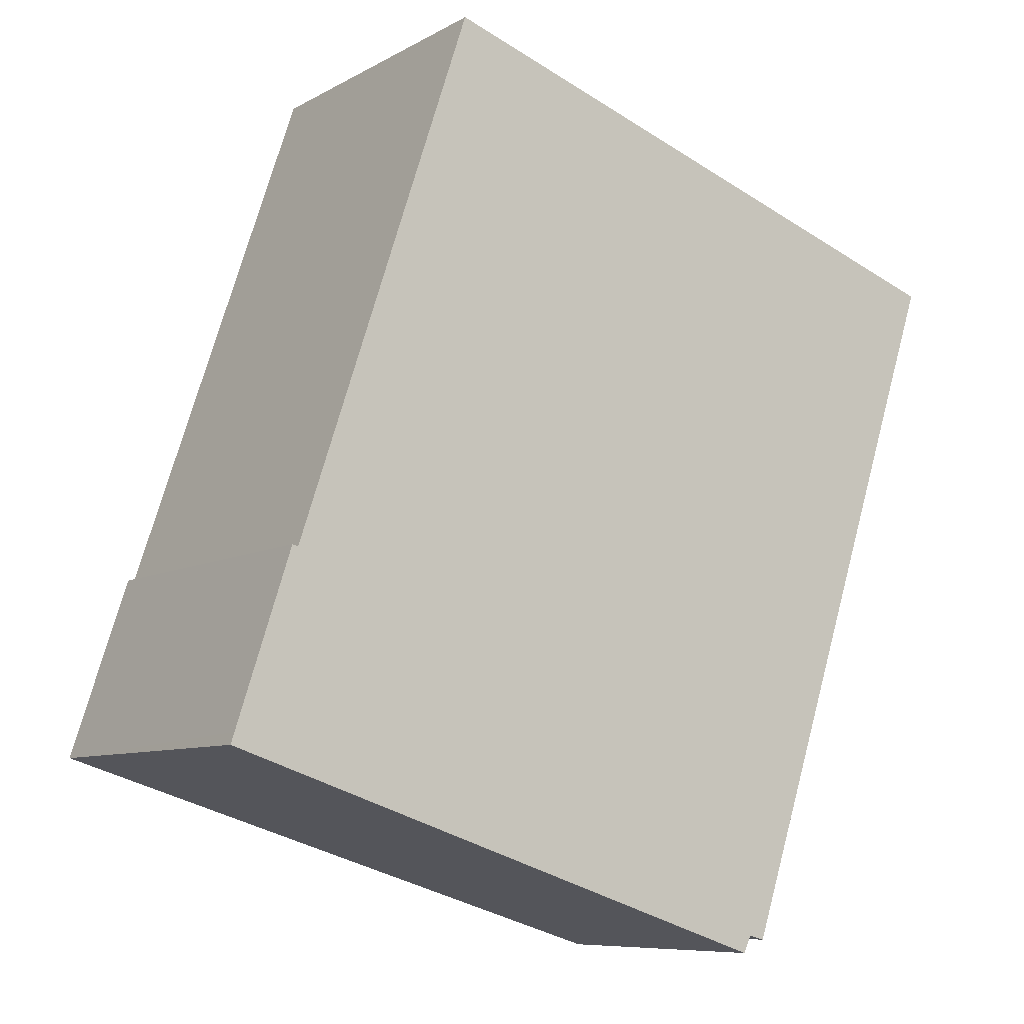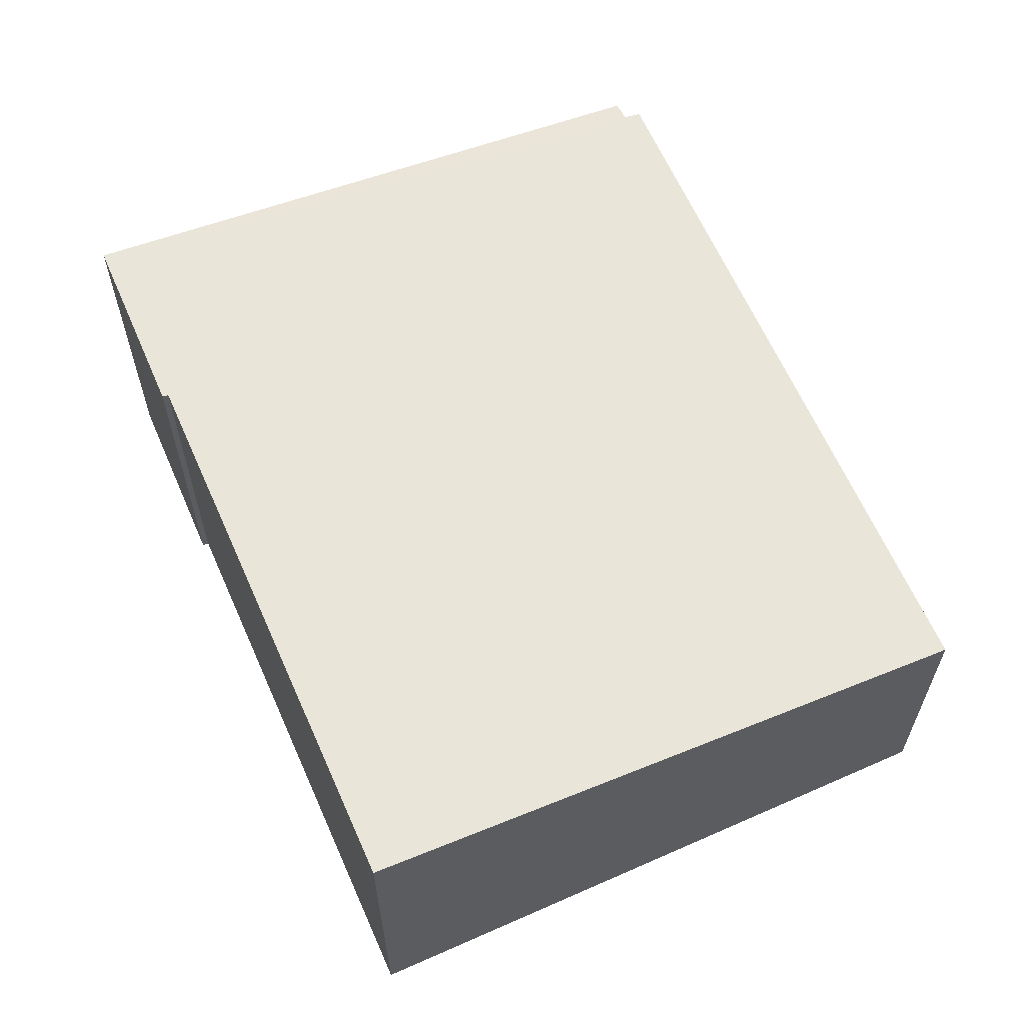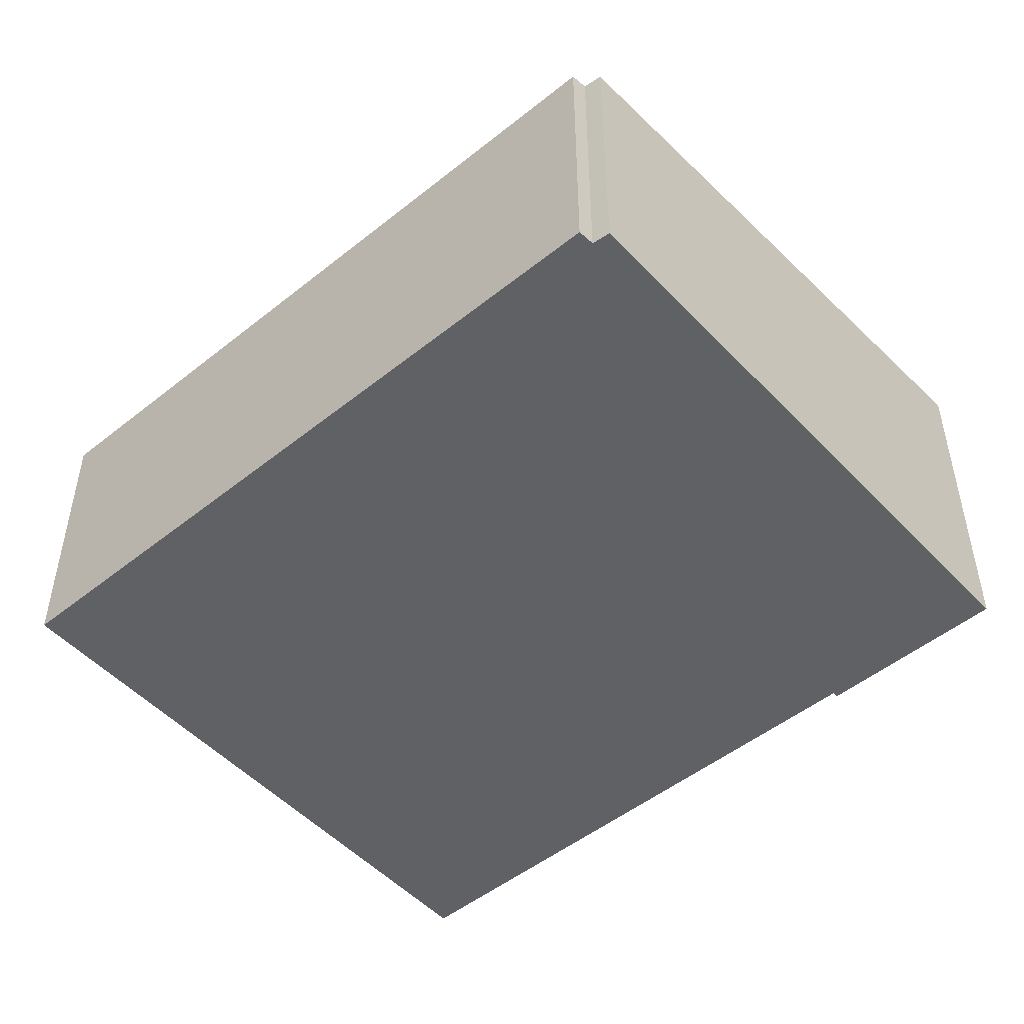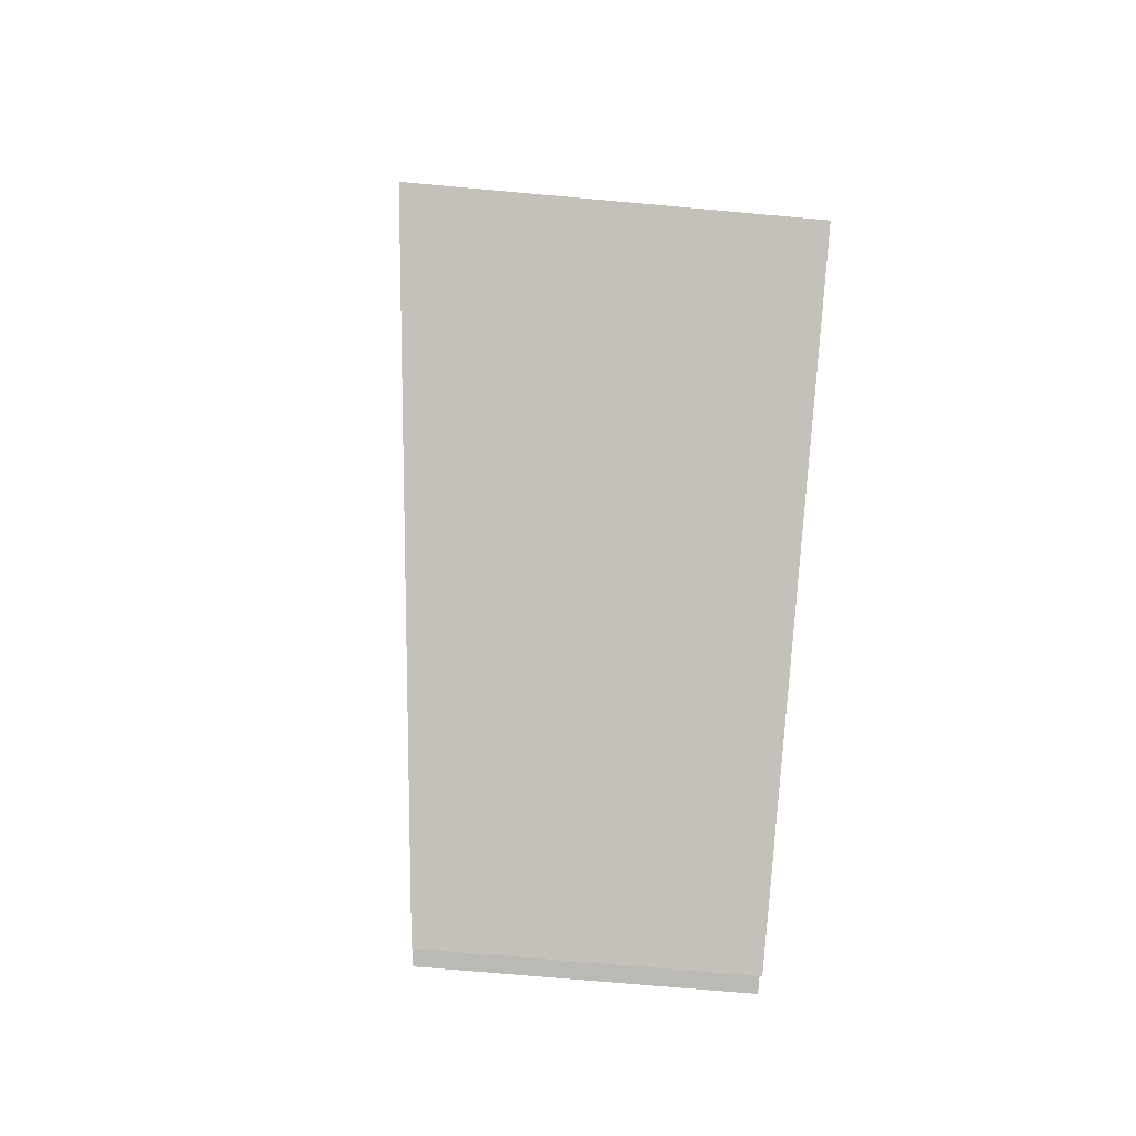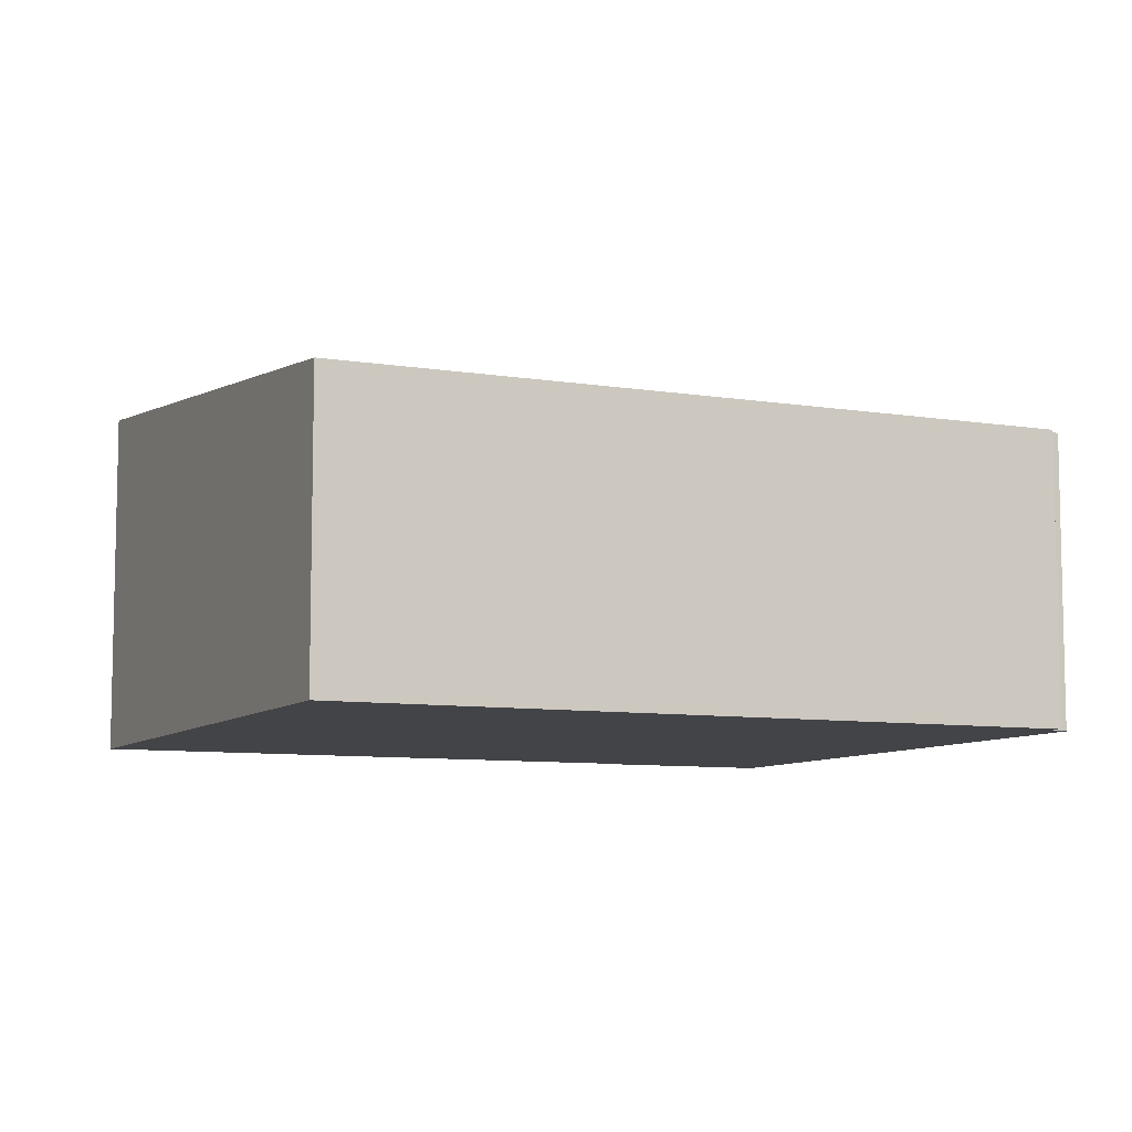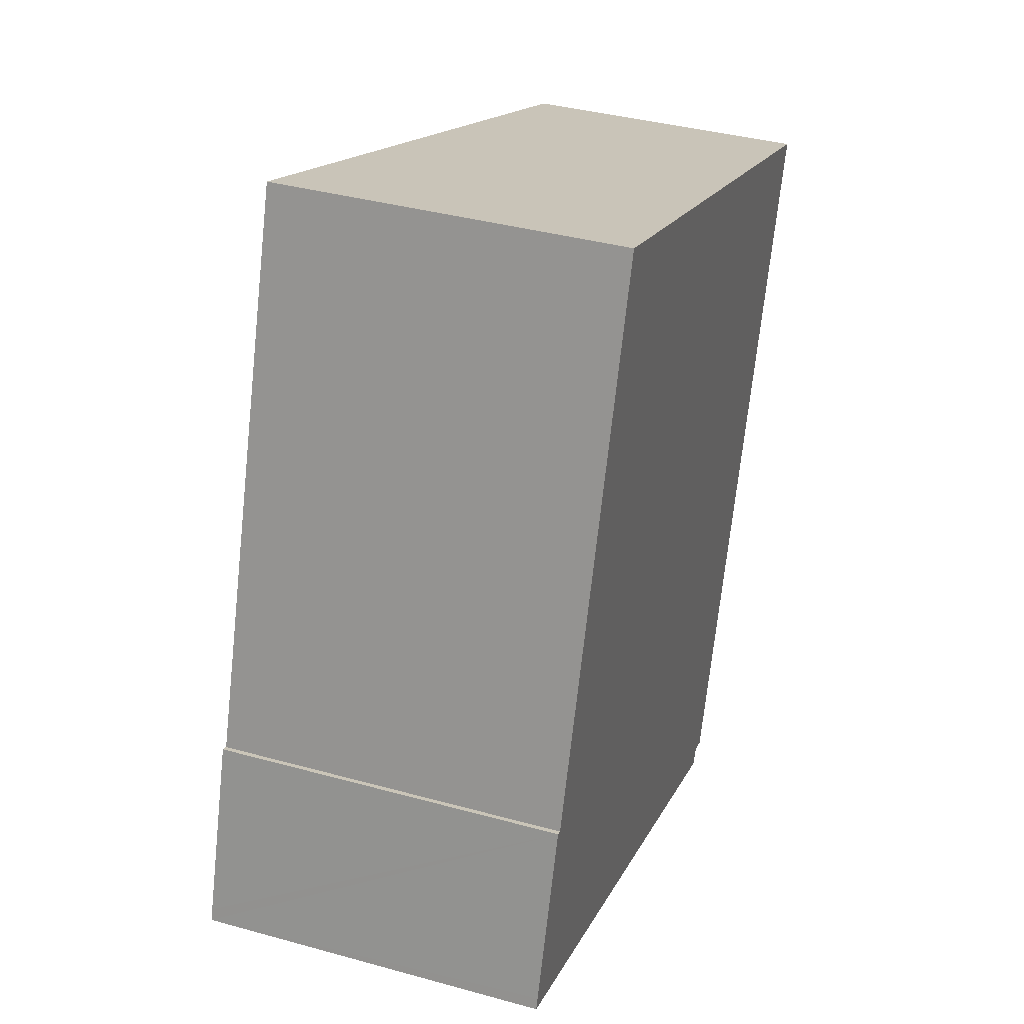
<metadata>
{"format":"obj","ext":"obj","renderer":"f3d","projection":"perspective","resolution":1024,"background":"white","views":[{"elev":-8.3,"azim":-34.2,"up":"+Z"},{"elev":62.7,"azim":-5.4,"up":"+Y"},{"elev":-49.9,"azim":149.6,"up":"+Y"},{"elev":-68.9,"azim":-95.2,"up":"+Z"},{"elev":-8.2,"azim":83.8,"up":"+Y"},{"elev":37.4,"azim":-70.4,"up":"+Z"}]}
</metadata>
<code>
v  0.797 4.675 2.458
v  0.875 4.667 2.432
v  0.05 4.673 0.156
v  0 4.673 2.861e-16
v  7.942 3.844 -2.376
v  7.84 3.847 -2.606
v  9.915 3.823 2.912
v  11.24 3.824 6.959
v  3.283 4.665 9.667
v  8.164 3.821 -2.434
v  0.797 -1.505e-16 2.458
v  0.875 -1.489e-16 2.432
v  3.283 -5.919e-16 9.667
v  11.24 -4.261e-16 6.959
v  0.05 -9.552e-18 0.156
v  0 0 0
v  9.915 -1.783e-16 2.912
v  8.164 1.49e-16 -2.434
v  7.942 1.455e-16 -2.376
v  7.84 1.596e-16 -2.606
g defaultobject
f 1 2 3
f 4 5 6
f 5 4 7
f 7 4 8
f 8 4 2
f 8 2 9
f 2 4 3
f 7 10 5
f 11 2 1
f 2 11 12
f 13 8 9
f 8 13 14
f 12 9 2
f 9 12 13
f 3 11 1
f 11 3 4
f 11 4 15
f 15 4 16
f 14 7 8
f 7 14 17
f 7 17 10
f 10 17 18
f 10 19 5
f 19 10 18
f 6 16 4
f 16 6 20
f 5 20 6
f 20 5 19
f 13 17 14
f 17 13 12
f 17 12 18
f 18 12 11
f 18 11 15
f 18 15 19
f 19 15 20
f 20 15 16

</code>
